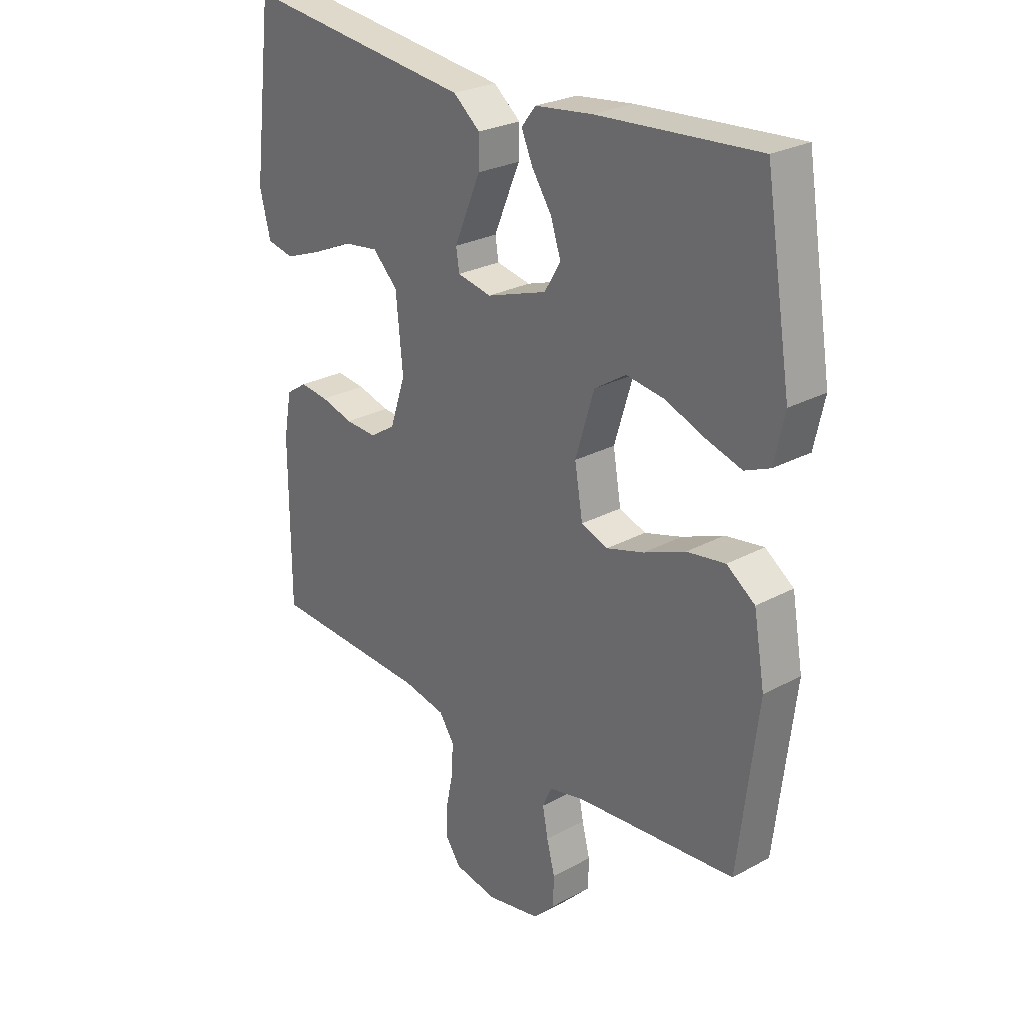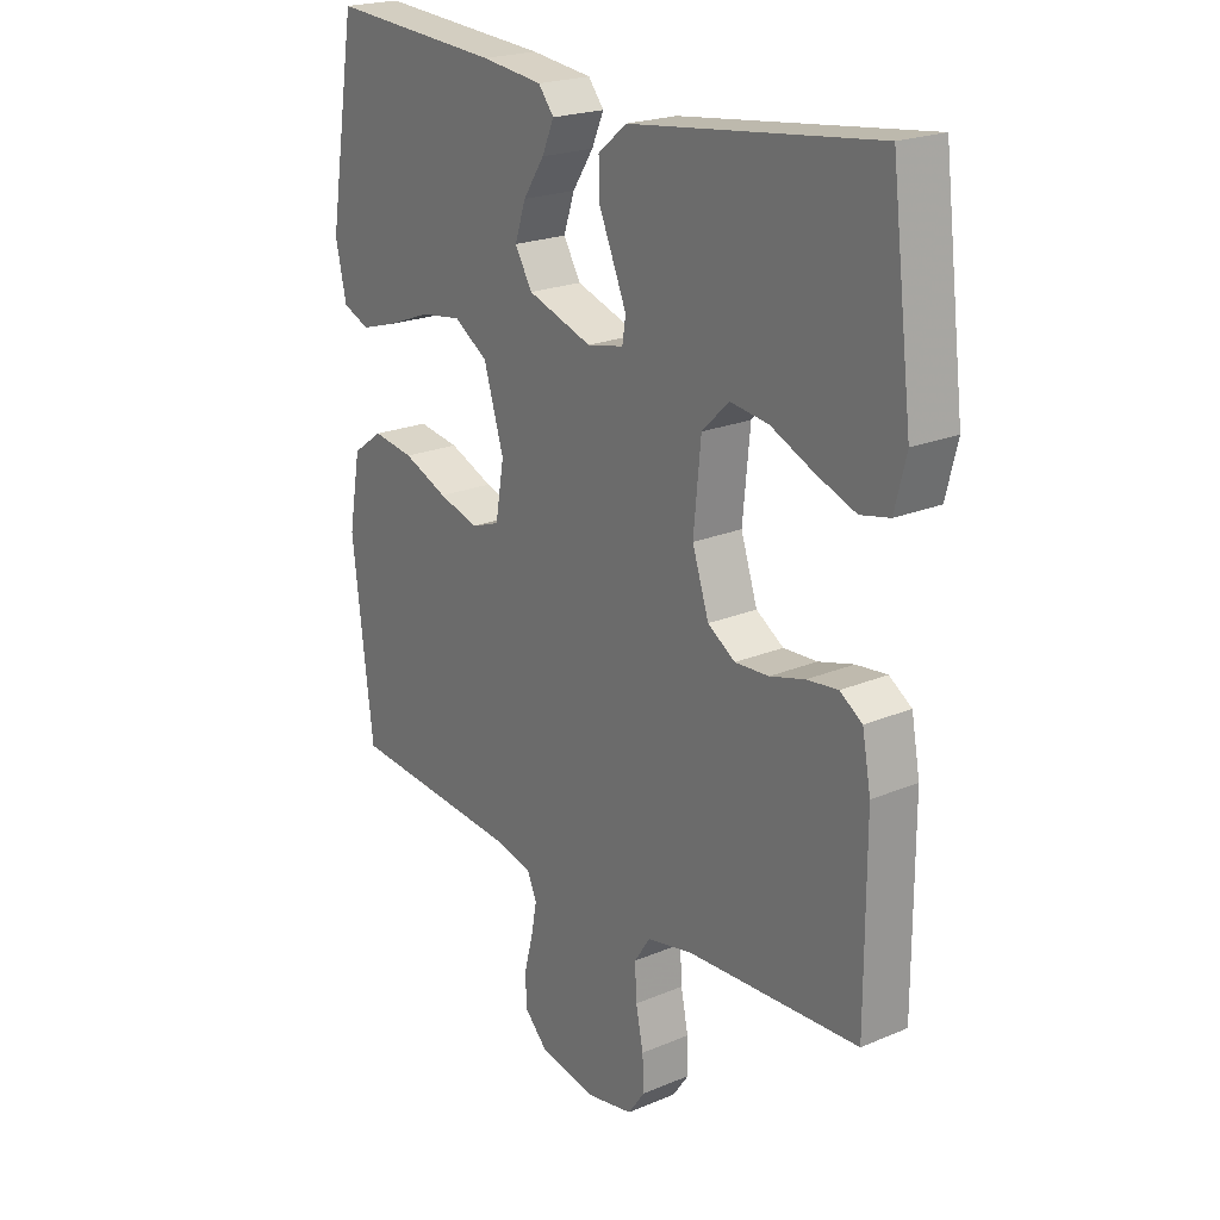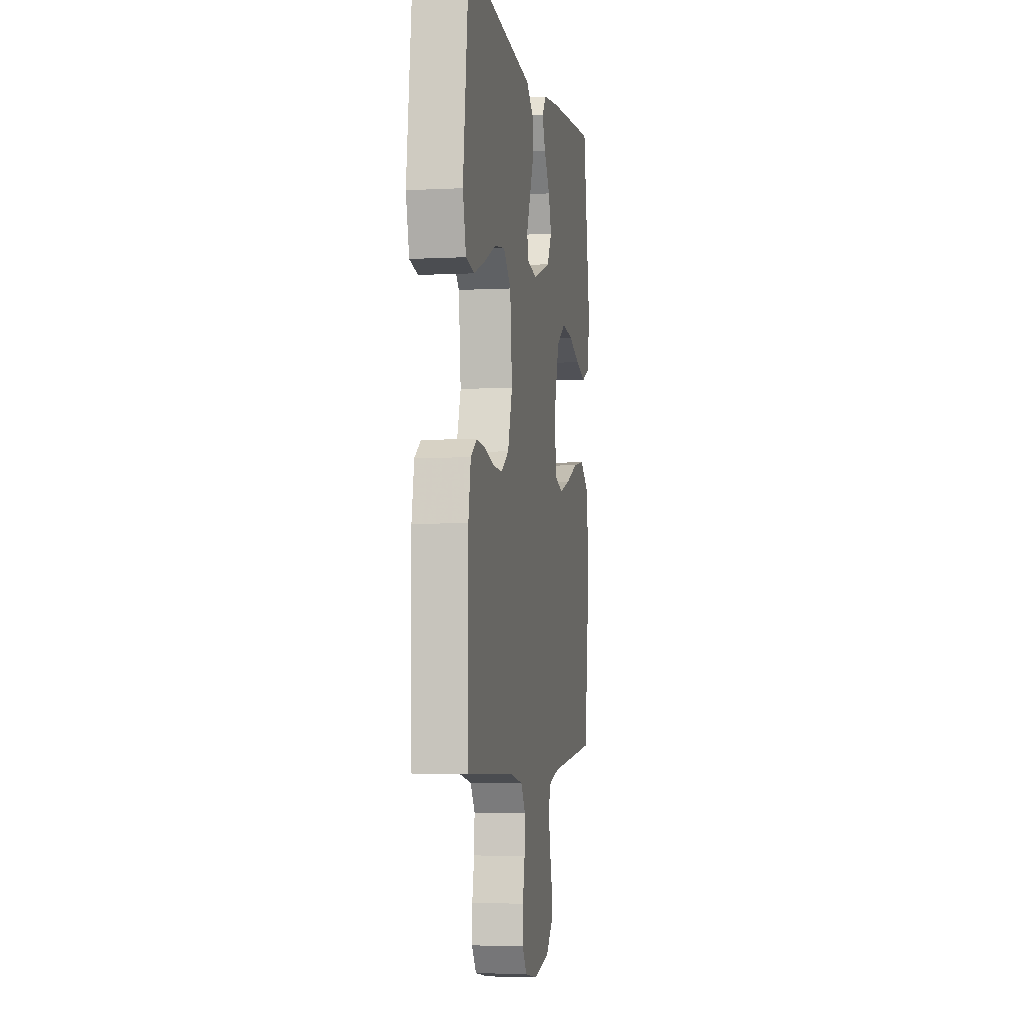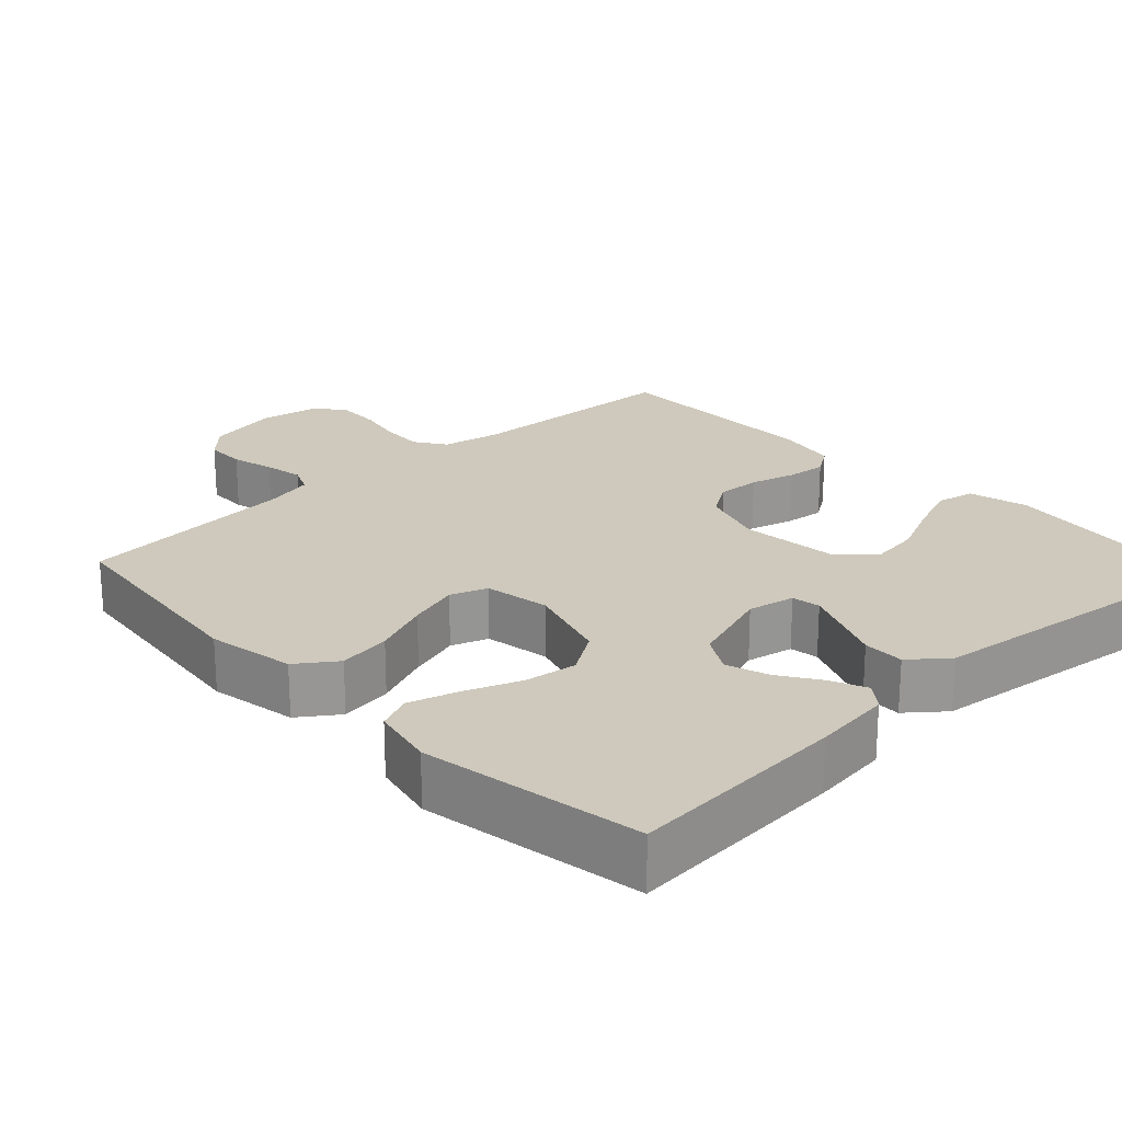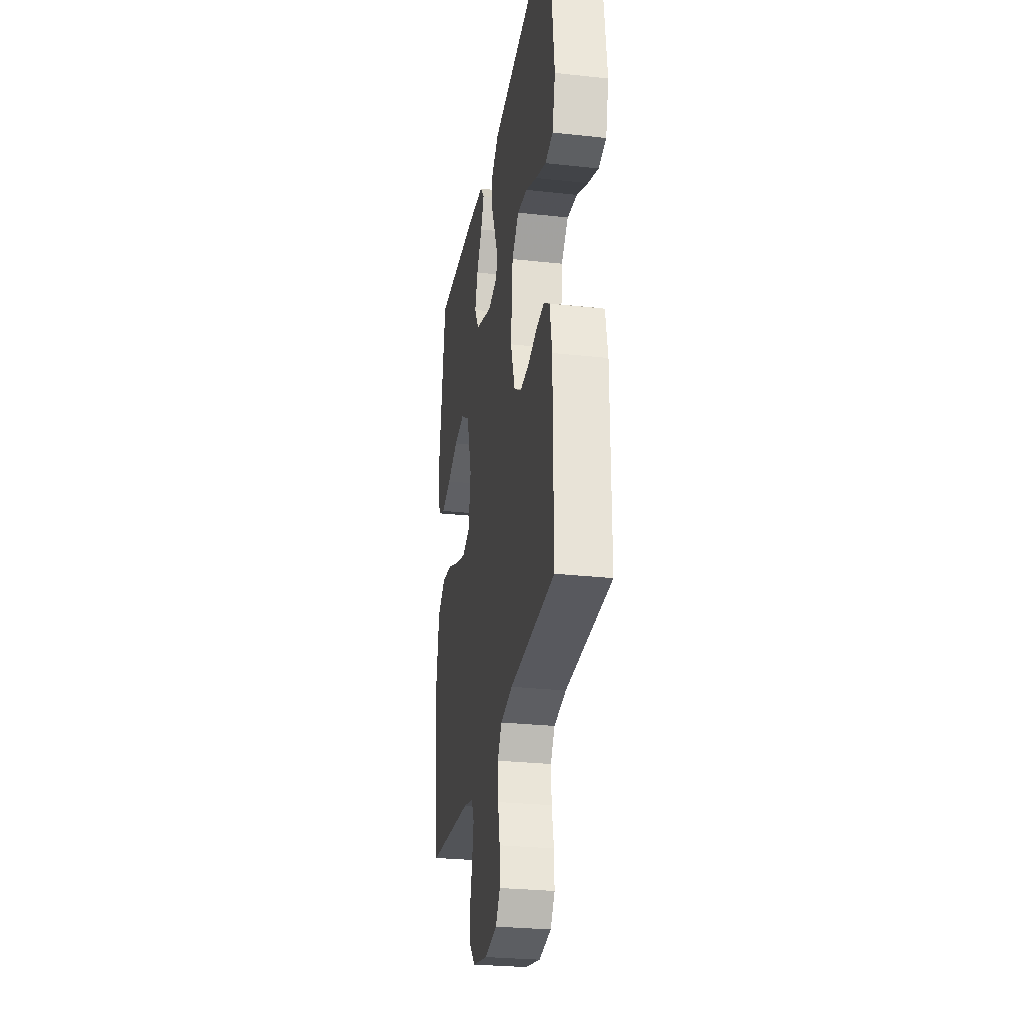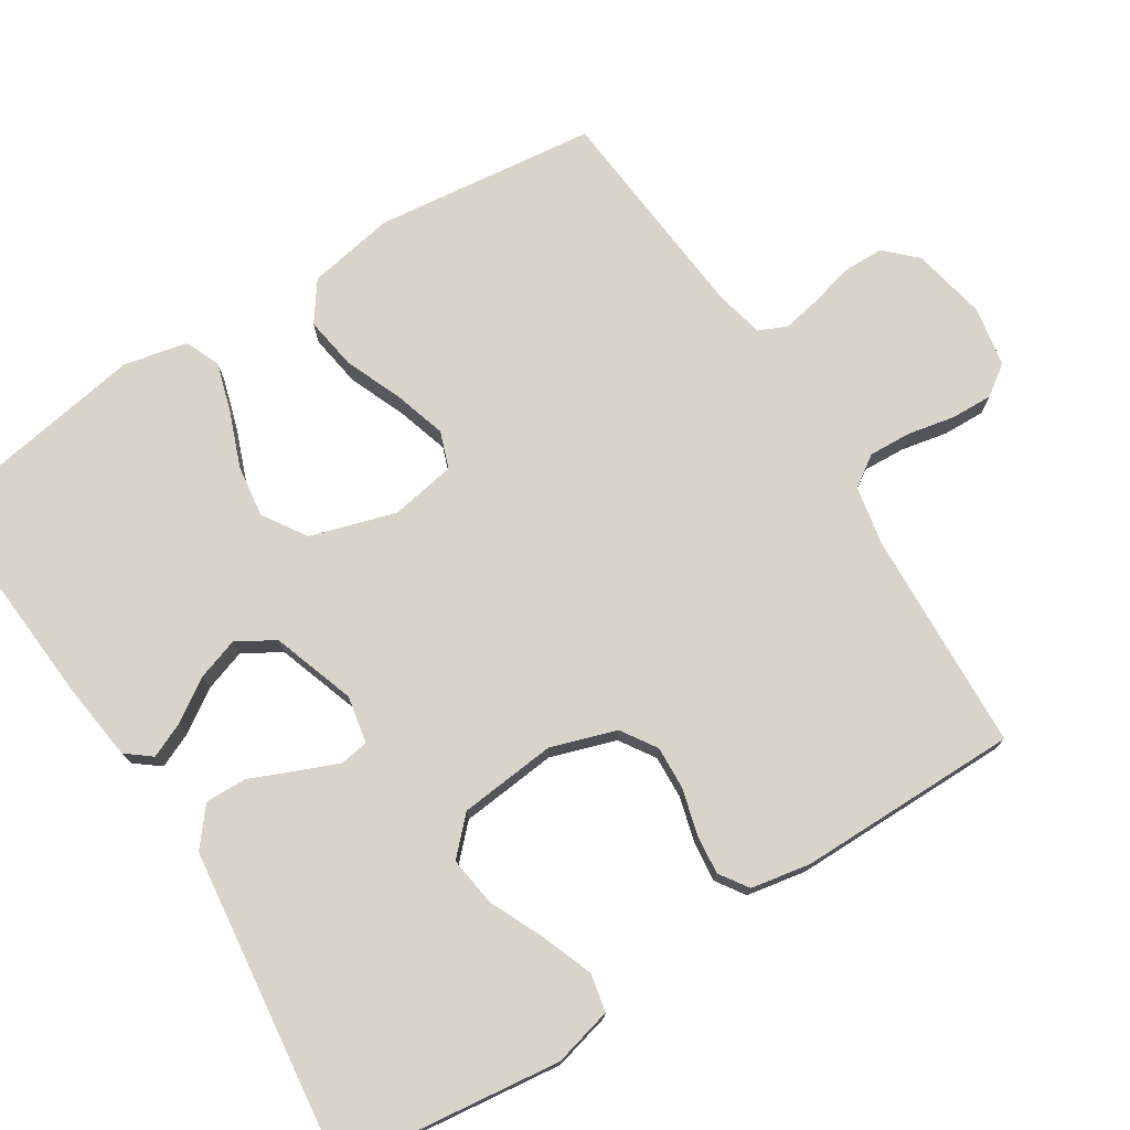
<metadata>
{"format":"obj","ext":"obj","renderer":"f3d","projection":"perspective","resolution":1024,"background":"white","views":[{"elev":26.3,"azim":-130.5,"up":"+Z"},{"elev":21.5,"azim":53.3,"up":"+Z"},{"elev":-3.8,"azim":99.9,"up":"+Z"},{"elev":22.5,"azim":-43.3,"up":"+Y"},{"elev":-27.8,"azim":80.5,"up":"+Z"},{"elev":75.1,"azim":57.5,"up":"+Y"}]}
</metadata>
<code>
v 0.5 0.07 0.5
v 0.537 0.07 0.2
v 0.517 0.07 0.12
v 0.466 0.07 0.109
v 0.397 0.07 0.135
v 0.322 0.07 0.169
v 0.255 0.07 0.178
v 0.208 0.07 0.132
v 0.195 0.07 0
v 0.224 0.07 -0.088
v 0.272 0.07 -0.119
v 0.331 0.07 -0.116
v 0.392 0.07 -0.099
v 0.446 0.07 -0.093
v 0.485 0.07 -0.119
v 0.5 0.07 -0.2
v 0.5 0.07 -0.5
v 0.2 0.07 -0.514
v 0.12 0.07 -0.53
v 0.092 0.07 -0.572
v 0.095 0.07 -0.63
v 0.108 0.07 -0.693
v 0.11 0.07 -0.75
v 0.081 0.07 -0.791
v 0 0.07 -0.806
v -0.101 0.07 -0.786
v -0.141 0.07 -0.745
v -0.142 0.07 -0.69
v -0.127 0.07 -0.632
v -0.117 0.07 -0.579
v -0.134 0.07 -0.541
v -0.2 0.07 -0.526
v -0.5 0.07 -0.5
v -0.536 0.07 -0.2
v -0.515 0.07 -0.081
v -0.462 0.07 -0.043
v -0.39 0.07 -0.054
v -0.312 0.07 -0.086
v -0.242 0.07 -0.107
v -0.192 0.07 -0.089
v -0.177 0.07 0
v -0.212 0.07 0.115
v -0.271 0.07 0.153
v -0.342 0.07 0.143
v -0.417 0.07 0.114
v -0.483 0.07 0.094
v -0.53 0.07 0.114
v -0.549 0.07 0.2
v -0.5 0.07 0.5
v -0.2 0.07 0.479
v -0.093 0.07 0.466
v -0.066 0.07 0.432
v -0.087 0.07 0.384
v -0.124 0.07 0.328
v -0.143 0.07 0.271
v -0.113 0.07 0.22
v 0 0.07 0.182
v 0.064 0.07 0.195
v 0.07 0.07 0.234
v 0.047 0.07 0.289
v 0.021 0.07 0.35
v 0.02 0.07 0.406
v 0.07 0.07 0.447
v 0.2 0.07 0.463
v 0.5 0 0.5
v 0.537 0 0.2
v 0.517 0 0.12
v 0.466 0 0.109
v 0.397 0 0.135
v 0.322 0 0.169
v 0.255 0 0.178
v 0.208 0 0.132
v 0.195 0 0
v 0.224 0 -0.088
v 0.272 0 -0.119
v 0.331 0 -0.116
v 0.392 0 -0.099
v 0.446 0 -0.093
v 0.485 0 -0.119
v 0.5 0 -0.2
v 0.5 0 -0.5
v 0.2 0 -0.514
v 0.12 0 -0.53
v 0.092 0 -0.572
v 0.095 0 -0.63
v 0.108 0 -0.693
v 0.11 0 -0.75
v 0.081 0 -0.791
v 0 0 -0.806
v -0.101 0 -0.786
v -0.141 0 -0.745
v -0.142 0 -0.69
v -0.127 0 -0.632
v -0.117 0 -0.579
v -0.134 0 -0.541
v -0.2 0 -0.526
v -0.5 0 -0.5
v -0.536 0 -0.2
v -0.515 0 -0.081
v -0.462 0 -0.043
v -0.39 0 -0.054
v -0.312 0 -0.086
v -0.242 0 -0.107
v -0.192 0 -0.089
v -0.177 0 0
v -0.212 0 0.115
v -0.271 0 0.153
v -0.342 0 0.143
v -0.417 0 0.114
v -0.483 0 0.094
v -0.53 0 0.114
v -0.549 0 0.2
v -0.5 0 0.5
v -0.2 0 0.479
v -0.093 0 0.466
v -0.066 0 0.432
v -0.087 0 0.384
v -0.124 0 0.328
v -0.143 0 0.271
v -0.113 0 0.22
v 0 0 0.182
v 0.064 0 0.195
v 0.07 0 0.234
v 0.047 0 0.289
v 0.021 0 0.35
v 0.02 0 0.406
v 0.07 0 0.447
v 0.2 0 0.463
f 62 63 64
f 61 62 64
f 60 61 64
f 1 2 3
f 64 1 3
f 60 64 3
f 59 60 3
f 52 53 54
f 51 52 54
f 50 51 54
f 49 50 54
f 48 49 54
f 47 48 54
f 46 47 54
f 45 46 54
f 44 45 54
f 43 44 54 55
f 42 43 55 56
f 36 37 38
f 35 36 38
f 34 35 38
f 33 34 38
f 32 33 38
f 31 32 38 39
f 30 31 39 40
f 27 28 29
f 26 27 29
f 25 26 29
f 24 25 29
f 23 24 29
f 22 23 29
f 21 22 29
f 20 21 29 30
f 30 40 41
f 20 30 41
f 19 20 41
f 16 17 18
f 15 16 18
f 14 15 18
f 13 14 18
f 12 13 18
f 11 12 18 19
f 3 4 5 6
f 59 3 6
f 59 6 7
f 58 59 7 8
f 57 58 8 9
f 56 57 9 10
f 42 56 10
f 19 41 42
f 11 19 42
f 10 11 42
f 128 127 126
f 128 126 125
f 128 125 124
f 67 66 65
f 67 65 128
f 67 128 124
f 67 124 123
f 118 117 116
f 118 116 115
f 118 115 114
f 118 114 113
f 118 113 112
f 118 112 111
f 118 111 110
f 118 110 109
f 118 109 108
f 119 118 108 107
f 120 119 107 106
f 102 101 100
f 102 100 99
f 102 99 98
f 102 98 97
f 102 97 96
f 103 102 96 95
f 104 103 95 94
f 93 92 91
f 93 91 90
f 93 90 89
f 93 89 88
f 93 88 87
f 93 87 86
f 93 86 85
f 94 93 85 84
f 105 104 94
f 105 94 84
f 105 84 83
f 82 81 80
f 82 80 79
f 82 79 78
f 82 78 77
f 82 77 76
f 83 82 76 75
f 70 69 68 67
f 70 67 123
f 71 70 123
f 72 71 123 122
f 73 72 122 121
f 74 73 121 120
f 74 120 106
f 106 105 83
f 106 83 75
f 106 75 74
f 1 65 66 2
f 2 66 67 3
f 3 67 68 4
f 4 68 69 5
f 5 69 70 6
f 6 70 71 7
f 7 71 72 8
f 8 72 73 9
f 9 73 74 10
f 10 74 75 11
f 11 75 76 12
f 12 76 77 13
f 13 77 78 14
f 14 78 79 15
f 15 79 80 16
f 16 80 81 17
f 17 81 82 18
f 18 82 83 19
f 19 83 84 20
f 20 84 85 21
f 21 85 86 22
f 22 86 87 23
f 23 87 88 24
f 24 88 89 25
f 25 89 90 26
f 26 90 91 27
f 27 91 92 28
f 28 92 93 29
f 29 93 94 30
f 30 94 95 31
f 31 95 96 32
f 32 96 97 33
f 33 97 98 34
f 34 98 99 35
f 35 99 100 36
f 36 100 101 37
f 37 101 102 38
f 38 102 103 39
f 39 103 104 40
f 40 104 105 41
f 41 105 106 42
f 42 106 107 43
f 43 107 108 44
f 44 108 109 45
f 45 109 110 46
f 46 110 111 47
f 47 111 112 48
f 48 112 113 49
f 49 113 114 50
f 50 114 115 51
f 51 115 116 52
f 52 116 117 53
f 53 117 118 54
f 54 118 119 55
f 55 119 120 56
f 56 120 121 57
f 57 121 122 58
f 58 122 123 59
f 59 123 124 60
f 60 124 125 61
f 61 125 126 62
f 62 126 127 63
f 63 127 128 64
f 64 128 65 1

</code>
